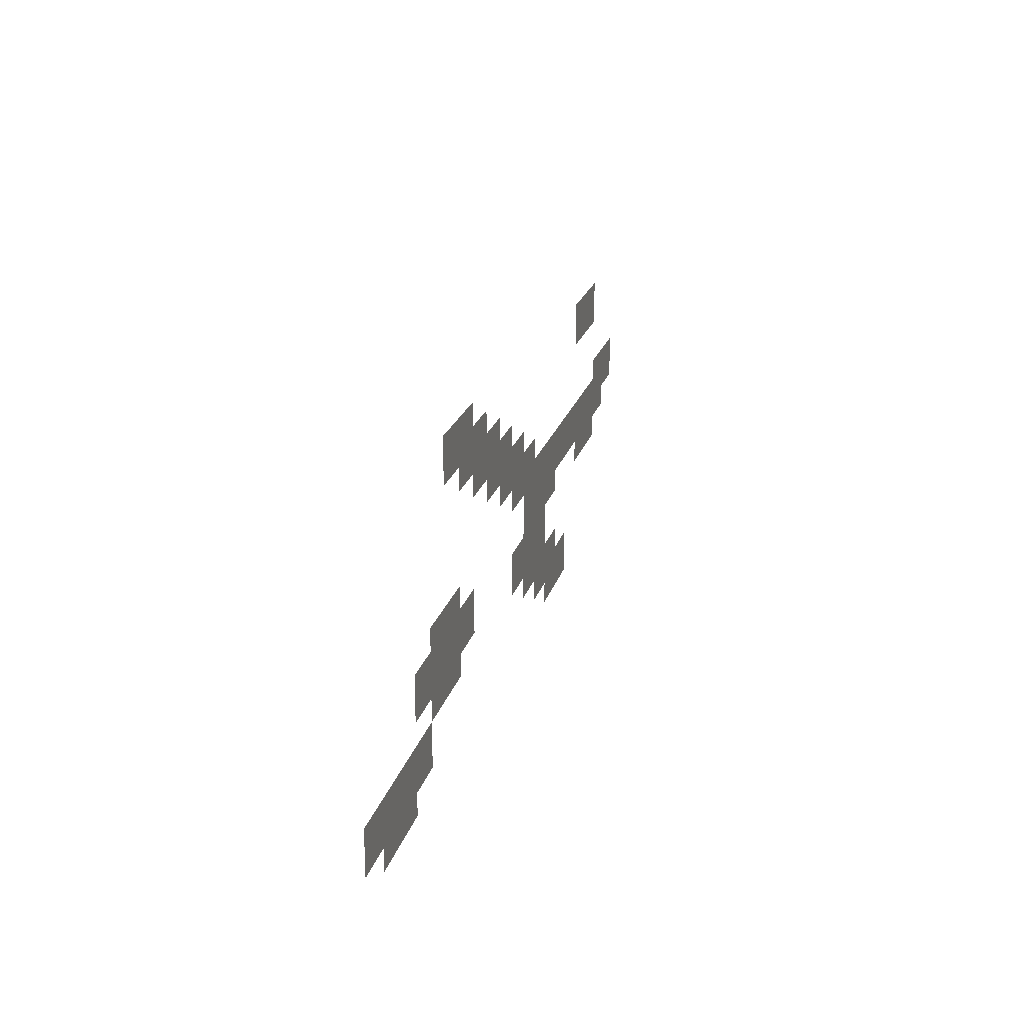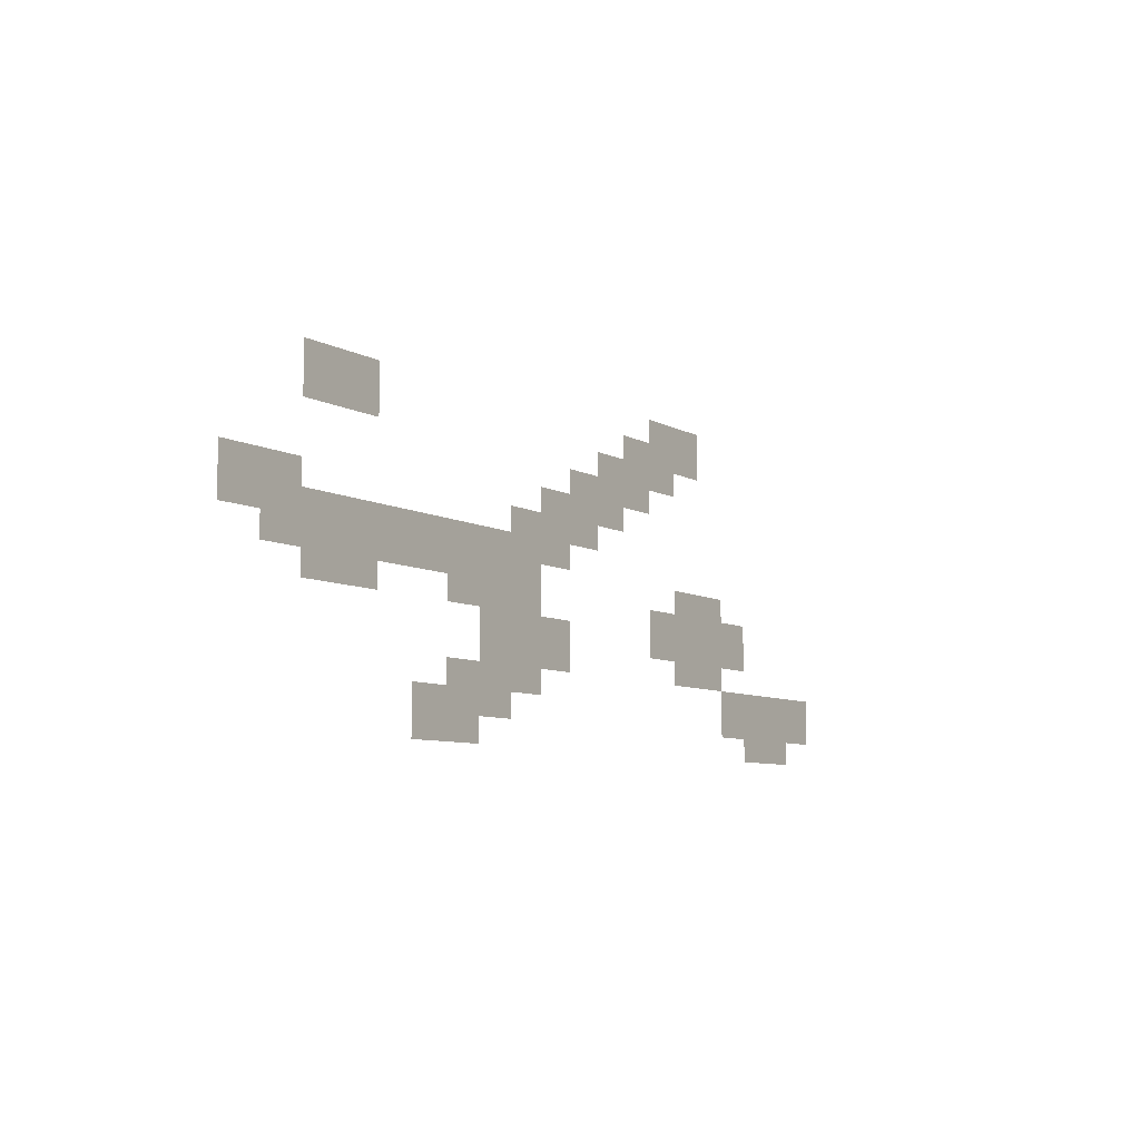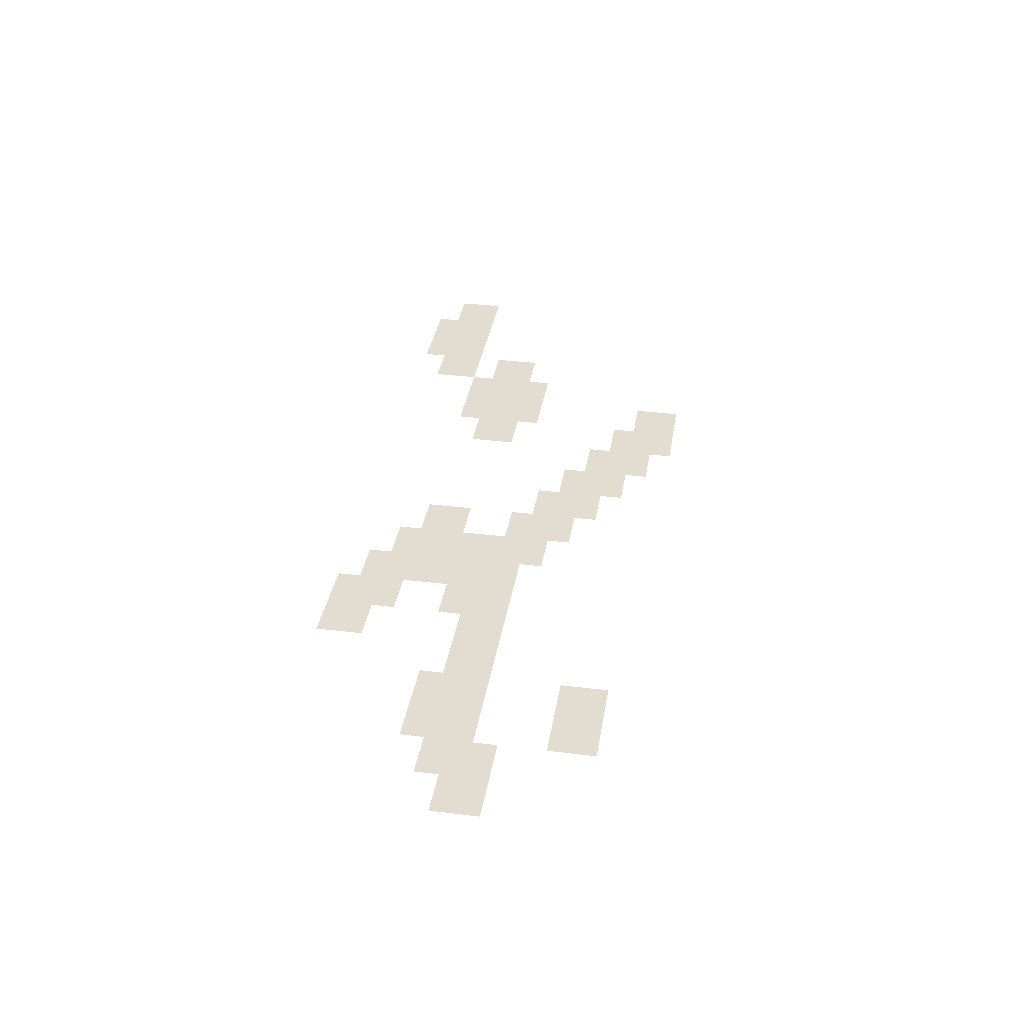
<metadata>
{"format":"obj","ext":"obj","renderer":"f3d","projection":"perspective","resolution":1024,"background":"white","views":[{"elev":22.2,"azim":-75.1,"up":"+Y"},{"elev":-7.5,"azim":123.3,"up":"+Y"},{"elev":35.4,"azim":99.2,"up":"+Z"}]}
</metadata>
<code>
v -27.2 -12.8 0
v -30.4 -12.8 0
v -30.4 -11.2 0
v -27.2 -11.2 0
v -25.6 -13.6 0
v -28.8 -13.6 0
v -28.8 -12 0
v -25.6 -12 0
v -24 -14.4 0
v -27.2 -14.4 0
v -27.2 -12.8 0
v -24 -12.8 0
v -22.4 -15.2 0
v -25.6 -15.2 0
v -25.6 -13.6 0
v -22.4 -13.6 0
v -28.8 -18.4 0
v -32 -18.4 0
v -32 -16.8 0
v -28.8 -16.8 0
v -30.4 -19.2 0
v -33.6 -19.2 0
v -33.6 -17.6 0
v -30.4 -17.6 0
v -35.2 -21.6 0
v -38.4 -21.6 0
v -38.4 -20 0
v -35.2 -20 0
v -20.8 -16 0
v -24 -16 0
v -24 -14.4 0
v -20.8 -14.4 0
v -27.2 -19.2 0
v -30.4 -19.2 0
v -30.4 -17.6 0
v -27.2 -17.6 0
v -28.8 -20 0
v -32 -20 0
v -32 -18.4 0
v -28.8 -18.4 0
v -32 -21.6 0
v -35.2 -21.6 0
v -35.2 -20 0
v -32 -20 0
v -33.6 -22.4 0
v -36.8 -22.4 0
v -36.8 -20.8 0
v -33.6 -20.8 0
v -19.2 -16.8 0
v -22.4 -16.8 0
v -22.4 -15.2 0
v -19.2 -15.2 0
v -9.6 -13.6 0
v -12.8 -13.6 0
v -12.8 -12 0
v -9.6 -12 0
v -17.6 -17.6 0
v -20.8 -17.6 0
v -20.8 -16 0
v -17.6 -16 0
v -14.4 -17.6 0
v -17.6 -17.6 0
v -17.6 -16 0
v -14.4 -16 0
v -16 -18.4 0
v -19.2 -18.4 0
v -19.2 -16.8 0
v -16 -16.8 0
v -17.6 -19.2 0
v -20.8 -19.2 0
v -20.8 -17.6 0
v -17.6 -17.6 0
v -19.2 -20 0
v -22.4 -20 0
v -22.4 -18.4 0
v -19.2 -18.4 0
v -11.2 -17.6 0
v -14.4 -17.6 0
v -14.4 -16 0
v -11.2 -16 0
v -17.6 -20.8 0
v -20.8 -20.8 0
v -20.8 -19.2 0
v -17.6 -19.2 0
v -6.4 -16.8 0
v -9.6 -16.8 0
v -9.6 -15.2 0
v -6.4 -15.2 0
v -8 -17.6 0
v -11.2 -17.6 0
v -11.2 -16 0
v -8 -16 0
v -9.6 -18.4 0
v -12.8 -18.4 0
v -12.8 -16.8 0
v -9.6 -16.8 0
v -16 -21.6 0
v -19.2 -21.6 0
v -19.2 -20 0
v -16 -20 0
v -14.4 -22.4 0
v -17.6 -22.4 0
v -17.6 -20.8 0
v -14.4 -20.8 0
g m_test_mesh_0001
f 1 2 3 4
f 5 6 7 8
f 9 10 11 12
f 13 14 15 16
f 17 18 19 20
f 21 22 23 24
f 25 26 27 28
f 29 30 31 32
f 33 34 35 36
f 37 38 39 40
f 41 42 43 44
f 45 46 47 48
f 49 50 51 52
f 53 54 55 56
f 57 58 59 60
f 61 62 63 64
f 65 66 67 68
f 69 70 71 72
f 73 74 75 76
f 77 78 79 80
f 81 82 83 84
f 85 86 87 88
f 89 90 91 92
f 93 94 95 96
f 97 98 99 100
f 101 102 103 104

</code>
